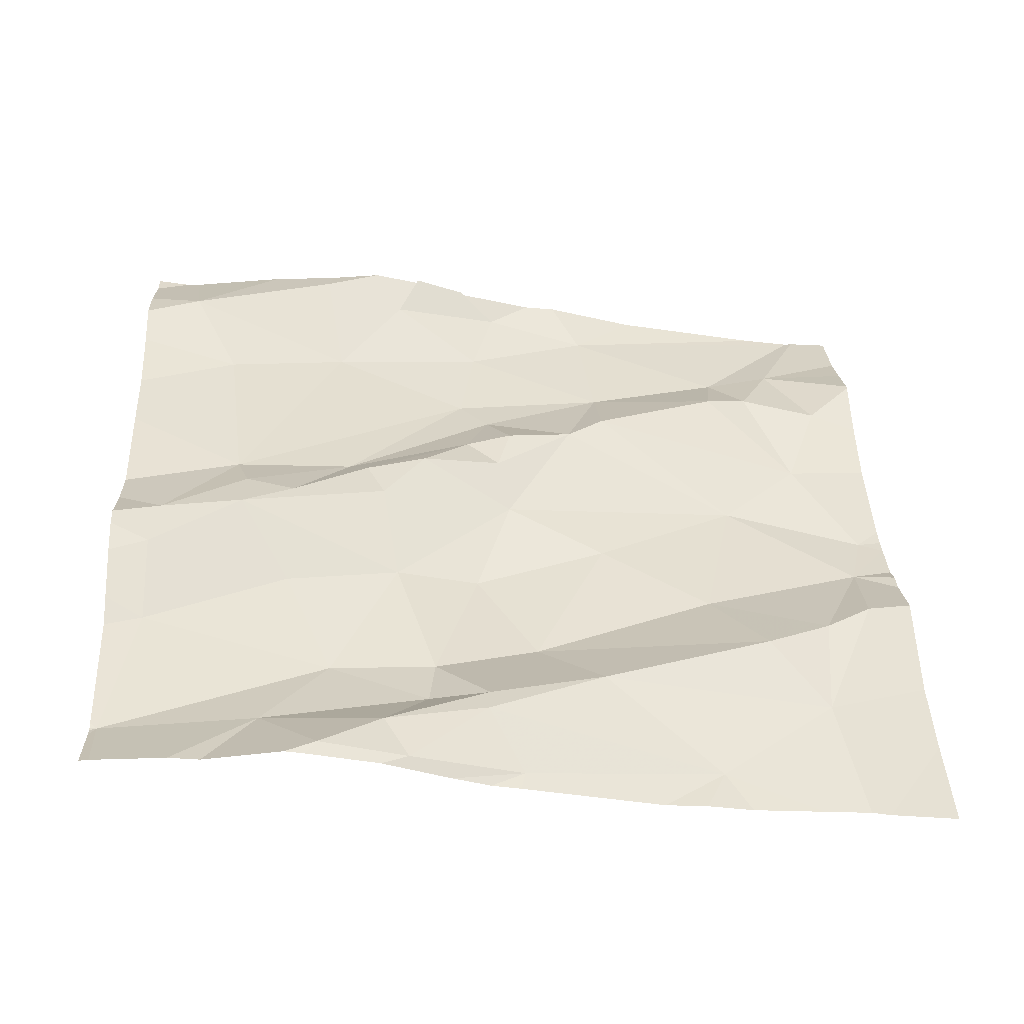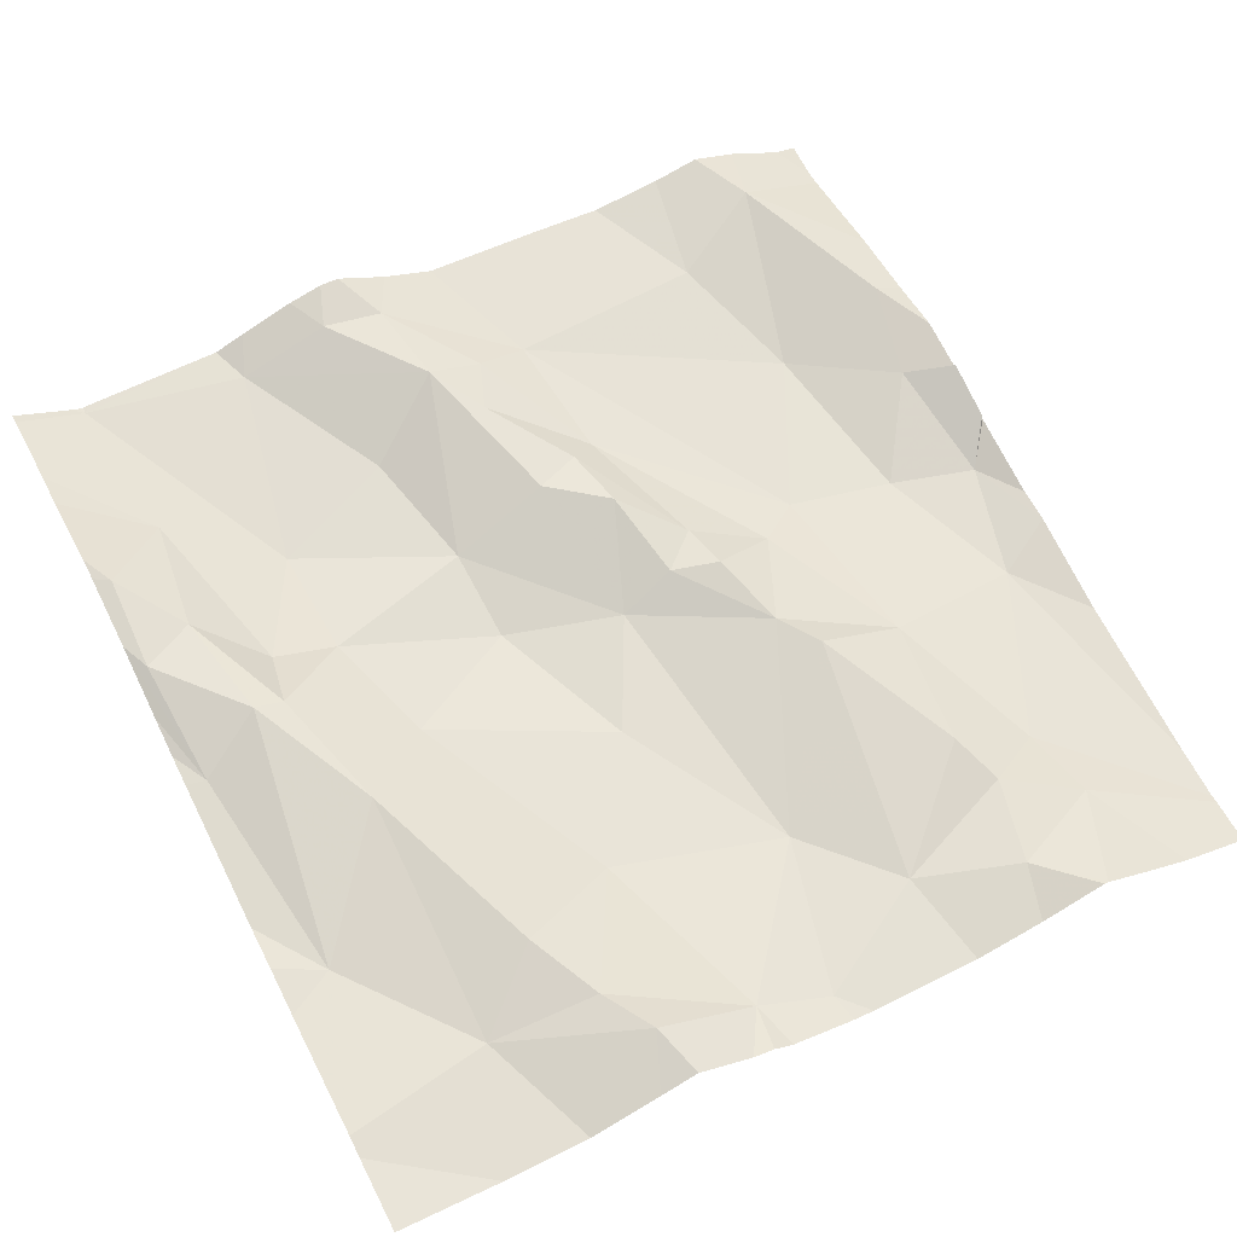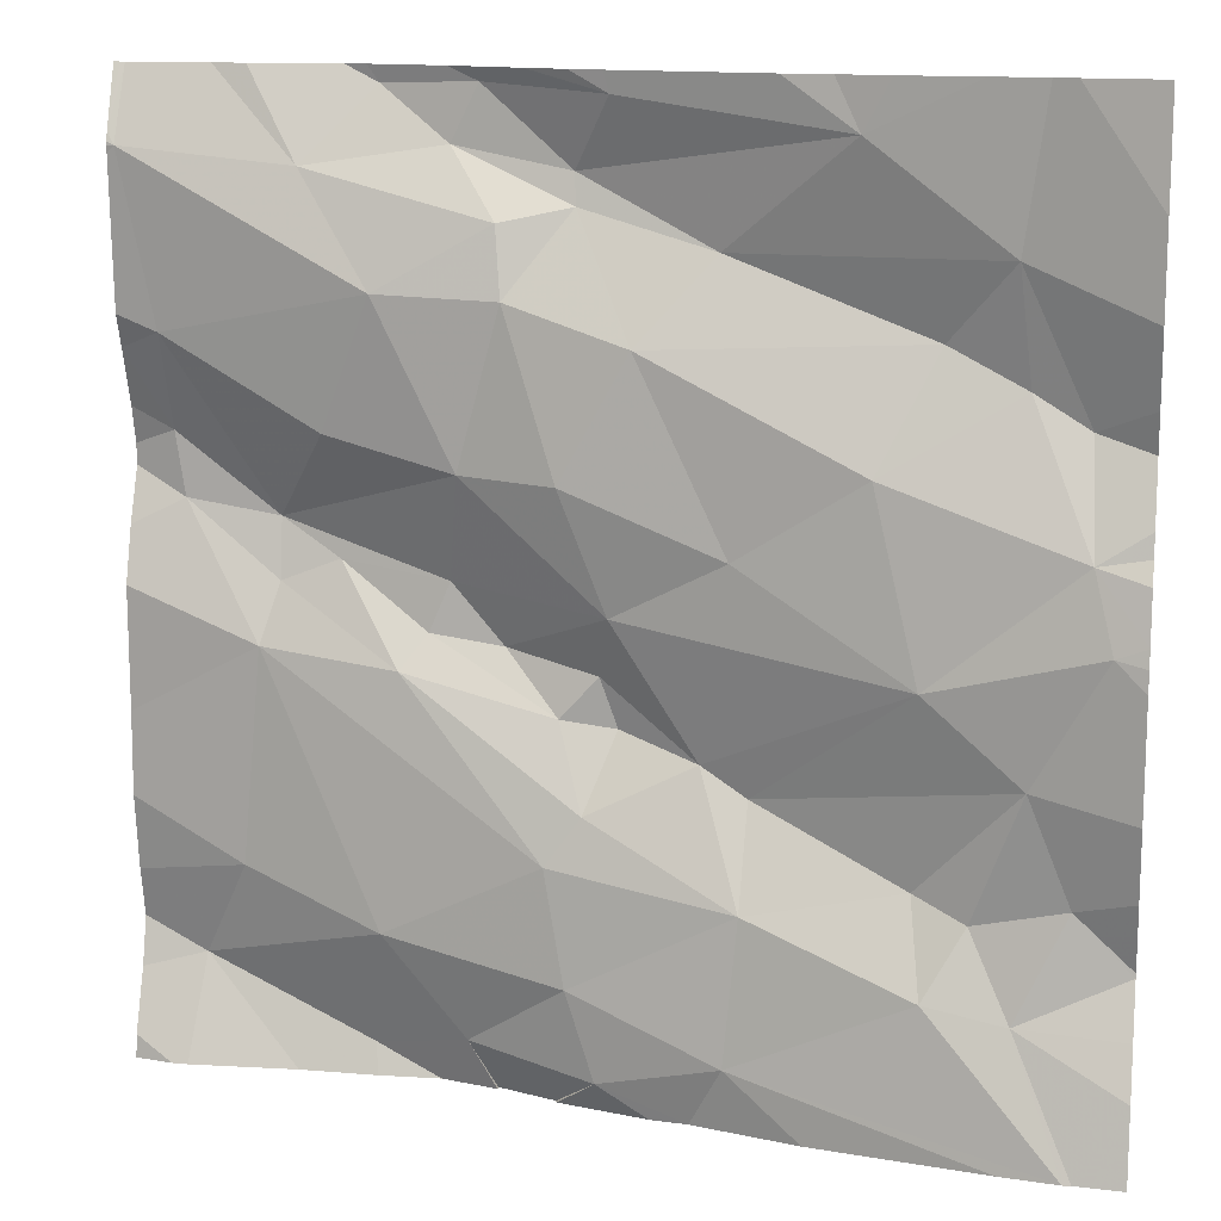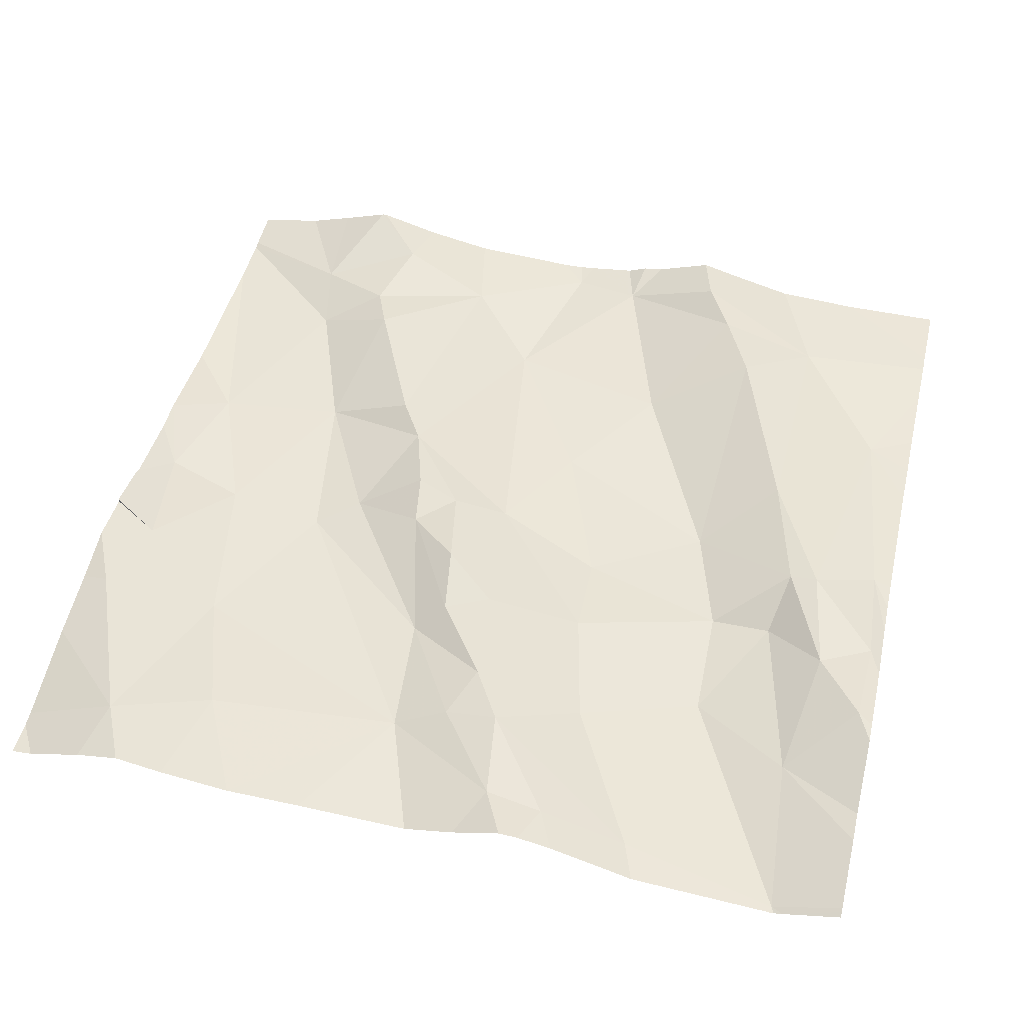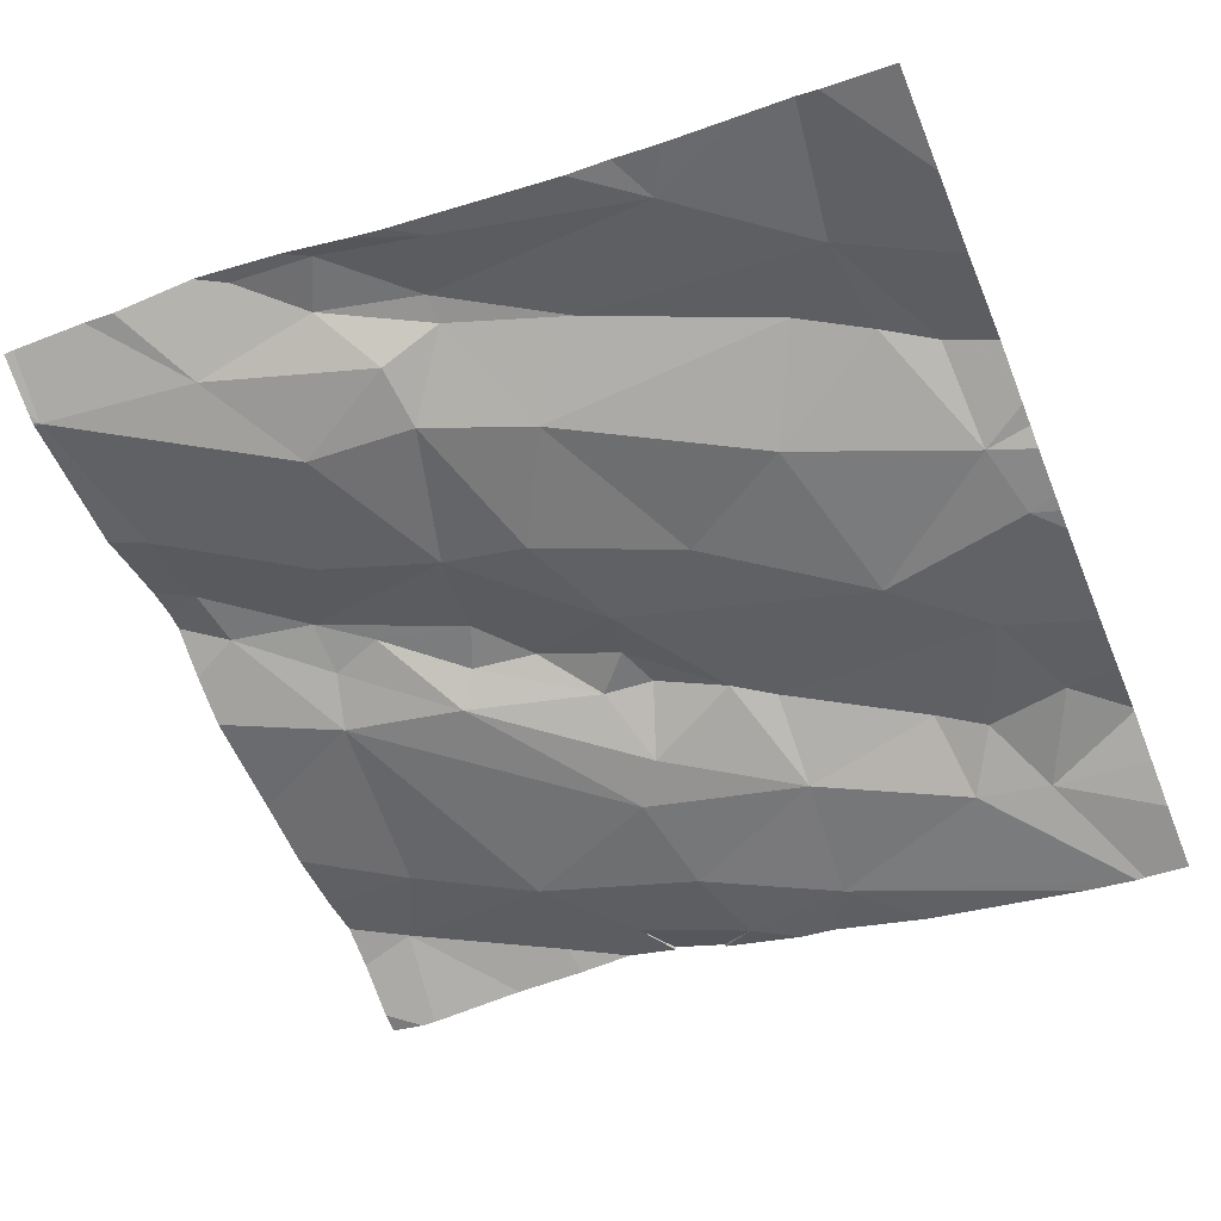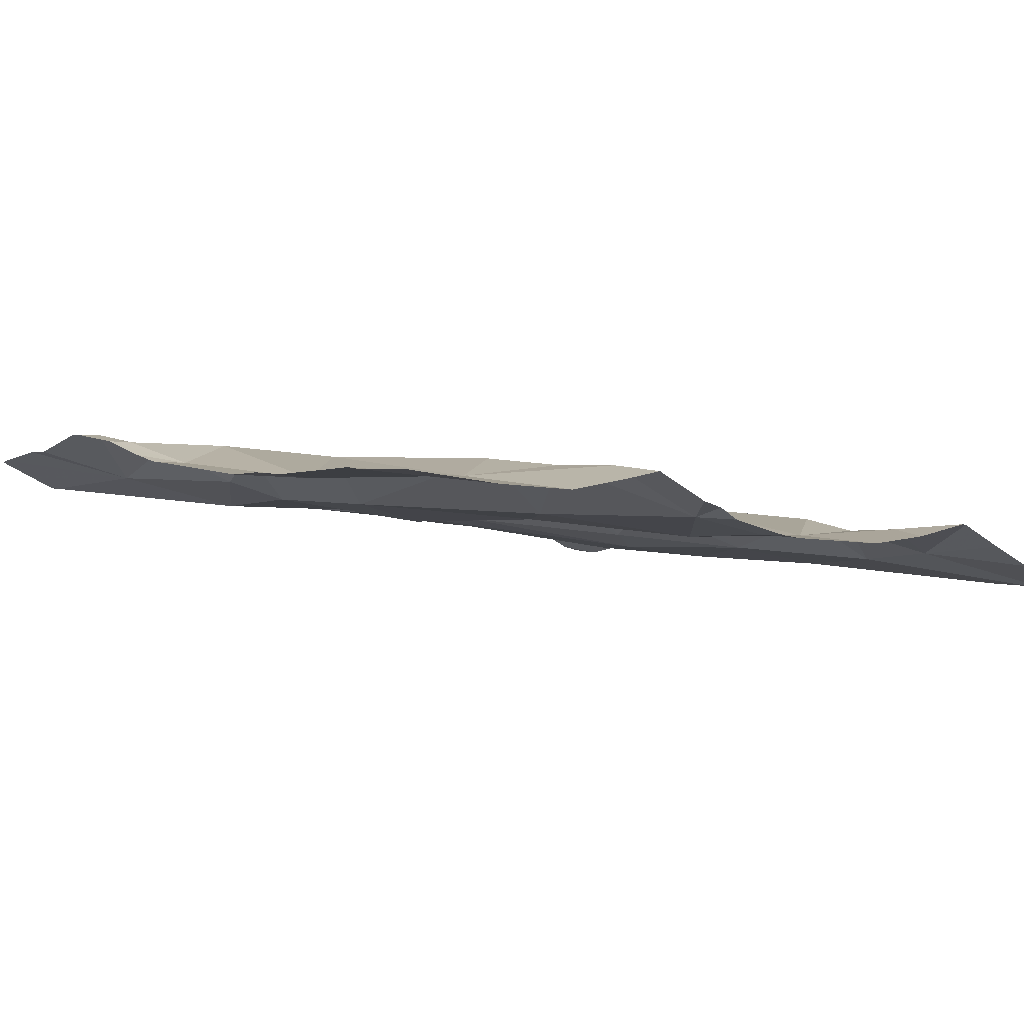
<metadata>
{"format":"obj","ext":"obj","renderer":"f3d","projection":"perspective","resolution":1024,"background":"white","views":[{"elev":40.6,"azim":177.6,"up":"+Z"},{"elev":55.6,"azim":-117.3,"up":"+Z"},{"elev":13.3,"azim":-169.6,"up":"+Y"},{"elev":56.7,"azim":103.4,"up":"+Z"},{"elev":-57.5,"azim":-157.7,"up":"+Z"},{"elev":-8.4,"azim":-126.3,"up":"+Z"}]}
</metadata>
<code>
v -60.95 300.7 502.5
v -61.8 300.1 502.3
v -60.95 300.8 502.5
v -60.95 300.7 502.5
v -60.95 300.9 502.5
v -61.88 300.4 502.3
v -61.17 300.9 502.5
v -61.42 300.9 502.4
v -61.72 300.1 502.3
v -61.54 300 502.4
v -61.81 300.3 502.3
v -61.85 300.2 502.4
v -61.76 300.2 502.4
v -61.86 300.5 502.3
v -61.71 300.4 502.3
v -61.67 300.6 502.4
v -60.95 300 502.4
v -60.95 300.4 502.5
v -60.95 300.2 502.5
v -60.95 300.5 502.5
v -60.95 300.2 502.5
v -61.19 300.9 502.5
v -61.79 300.8 502.4
v -61.55 300.2 502.4
v -61.85 300.6 502.4
v -61.27 300.9 502.5
v -61.51 300 502.4
v -61.09 300.4 502.4
v -61.01 300.5 502.5
v -61.39 300.1 502.4
v -61.21 300.1 502.4
v -61.29 300 502.4
v -61.8 300.7 502.4
v -61.72 300.7 502.4
v -61.42 300.4 502.4
v -61.38 300.3 502.4
v -61.43 300.3 502.4
v -61.37 300.2 502.4
v -61.39 300.9 502.4
v -61.19 300 502.5
v -60.97 300.9 502.5
v -61.43 300.9 502.4
v -61.11 300.4 502.5
v -61.23 300.4 502.4
v -61.05 300.9 502.5
v -61.2 300.9 502.5
v -61.3 300.9 502.5
v -61.27 300.5 502.5
v -61.32 300.4 502.5
v -61.43 300.4 502.4
v -61.25 300.4 502.5
v -61.16 300.5 502.5
v -61.39 300.8 502.5
v -61.39 300.8 502.4
v -61.52 300.8 502.4
v -61.54 300.5 502.4
v -61.45 300.7 502.4
v -61.38 300.6 502.4
v -61.71 300.2 502.4
v -61.62 300 502.3
v -61.29 300.6 502.4
v -61.1 300.5 502.5
v -61.26 300 502.4
v -61.79 300 502.3
v -61.86 300 502.3
v -61.12 300 502.4
v -61.32 300 502.4
v -61.08 300.9 502.5
v -61.14 300.8 502.5
v -61.2 300 502.4
v -61.07 300.2 502.4
v -61.02 300.1 502.5
v -61.42 300 502.4
v -61.85 300 502.3
v -61.32 300 502.4
v -61 300.7 502.5
v -61.21 300.7 502.4
v -61.16 300.6 502.4
v -60.96 300.8 502.5
v -60.95 300 502.4
v -61.33 300.7 502.4
v -61.32 300.8 502.4
v -61 300.6 502.5
v -61.27 300.9 502.5
v -61.65 300.9 502.4
v -61.41 300.3 502.4
v -61.51 300.3 502.4
v -61.56 300.3 502.4
v -61.91 300.1 502.3
v -61.91 300.1 502.4
v -61.91 300.4 502.3
v -61.91 300.4 502.3
v -61.91 300.4 502.3
v -61.91 300.3 502.3
v -61.91 300.2 502.3
v -61.91 300.1 502.4
v -61.91 300.5 502.3
v -61.91 300 502.3
v -61.81 300.9 502.4
v -61.91 300.8 502.3
v -61.91 300.7 502.3
v -61.91 300.6 502.4
v -61.91 300.5 502.3
v -61.91 300.5 502.4
v -61.91 300.6 502.4
v -60.95 300.5 502.5
v -60.95 300.3 502.5
v -60.95 300.6 502.5
v -60.95 300.6 502.5
v -60.95 300.1 502.5
v -60.95 300.1 502.5
v -60.95 300.8 502.5
v -60.95 300.8 502.5
v -60.99 300 502.4
v -61.38 300 502.4
v -61.01 300 502.4
v -61.47 300 502.4
v -61.38 300 502.4
v -61.88 300 502.3
v -61.91 300 502.3
v -61.58 300.9 502.4
v -61.63 300.9 502.4
v -61.35 300.9 502.4
v -61.68 300.9 502.4
v -61.76 300.9 502.4
v -60.96 300.9 502.5
v -61.83 300.9 502.4
v -61.91 300.9 502.3
v -60.95 300.9 502.5
f 117 73 27
f 116 72 66
f 108 83 106
f 10 9 74
f 11 6 91
f 12 11 94
f 90 12 96
f 9 13 2
f 14 6 15
f 16 14 15
f 12 13 11
f 12 2 13
f 93 14 97
f 65 98 119
f 100 23 99
f 9 10 24
f 25 23 101
f 107 28 21
f 124 85 122
f 123 42 26
f 115 73 118
f 74 2 65
f 11 15 6
f 106 29 20
f 3 79 113
f 29 28 18
f 31 30 32
f 33 14 16
f 33 16 34
f 36 35 37
f 38 31 28
f 28 43 44
f 63 32 75
f 26 46 22
f 49 48 50
f 48 51 52
f 51 44 52
f 54 53 55
f 25 33 23
f 57 56 58
f 44 38 28
f 59 13 9
f 59 11 13
f 24 59 9
f 61 48 62
f 7 69 68
f 122 85 121
f 72 40 70
f 114 17 72
f 62 52 43
f 67 73 115
f 62 43 29
f 71 28 31
f 77 61 78
f 43 52 44
f 121 85 8
f 69 79 41
f 76 79 77
f 66 72 70
f 38 30 31
f 28 71 21
f 82 81 77
f 83 29 106
f 1 83 109
f 29 83 62
f 34 23 33
f 67 32 73
f 84 47 53
f 85 42 8
f 58 61 81
f 36 86 44
f 36 49 35
f 87 37 35
f 52 62 48
f 50 35 49
f 86 38 44
f 87 86 37
f 43 28 29
f 32 40 31
f 114 72 116
f 40 72 31
f 72 71 31
f 42 47 26
f 55 85 23
f 61 77 81
f 79 76 4
f 54 57 81
f 79 69 77
f 99 85 125
f 69 46 84
f 47 84 46
f 44 51 36
f 48 61 50
f 61 58 50
f 51 48 49
f 49 36 51
f 45 69 41
f 38 24 30
f 56 57 16
f 59 24 88
f 73 10 27
f 10 73 30
f 88 87 15
f 50 87 35
f 24 38 86
f 87 50 15
f 15 56 16
f 15 50 56
f 85 55 53
f 53 42 85
f 86 36 37
f 30 73 32
f 41 5 126
f 34 16 57
f 82 84 54
f 82 69 84
f 69 82 77
f 62 83 76
f 76 78 62
f 53 47 42
f 41 79 5
f 57 54 55
f 78 76 77
f 75 32 67
f 68 69 45
f 63 40 32
f 19 72 110
f 54 84 53
f 104 25 105
f 33 25 14
f 57 58 81
f 50 58 56
f 55 34 57
f 55 23 34
f 87 88 24
f 62 78 61
f 24 10 30
f 11 59 88
f 15 11 88
f 24 86 87
f 82 54 81
f 89 2 90
f 7 46 69
f 5 79 3
f 90 2 12
f 91 6 92
f 70 40 63
f 4 76 1
f 92 6 93
f 1 76 83
f 93 6 14
f 94 11 91
f 60 10 64
f 95 12 94
f 22 46 7
f 96 12 95
f 97 14 103
f 27 10 60
f 98 2 89
f 21 71 19
f 101 23 100
f 19 71 72
f 102 25 101
f 26 47 46
f 65 2 98
f 103 14 104
f 20 29 18
f 104 14 25
f 18 28 107
f 39 42 123
f 105 25 102
f 109 83 108
f 110 72 111
f 64 10 74
f 74 9 2
f 111 72 17
f 112 79 4
f 113 79 112
f 80 17 114
f 8 42 39
f 118 73 117
f 99 23 85
f 119 98 120
f 125 85 124
f 126 5 129
f 127 100 99
f 128 100 127

</code>
